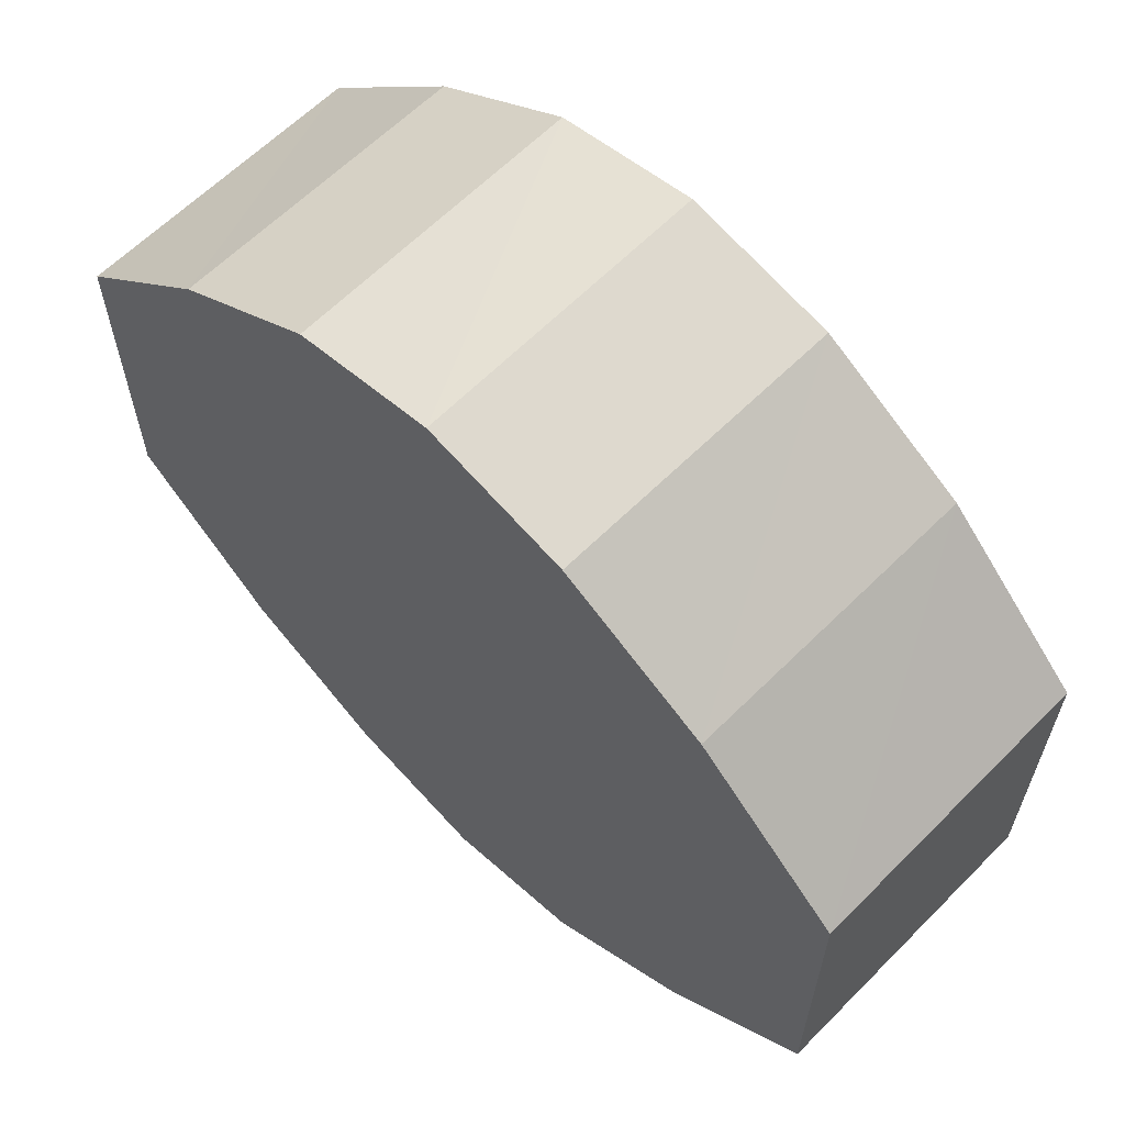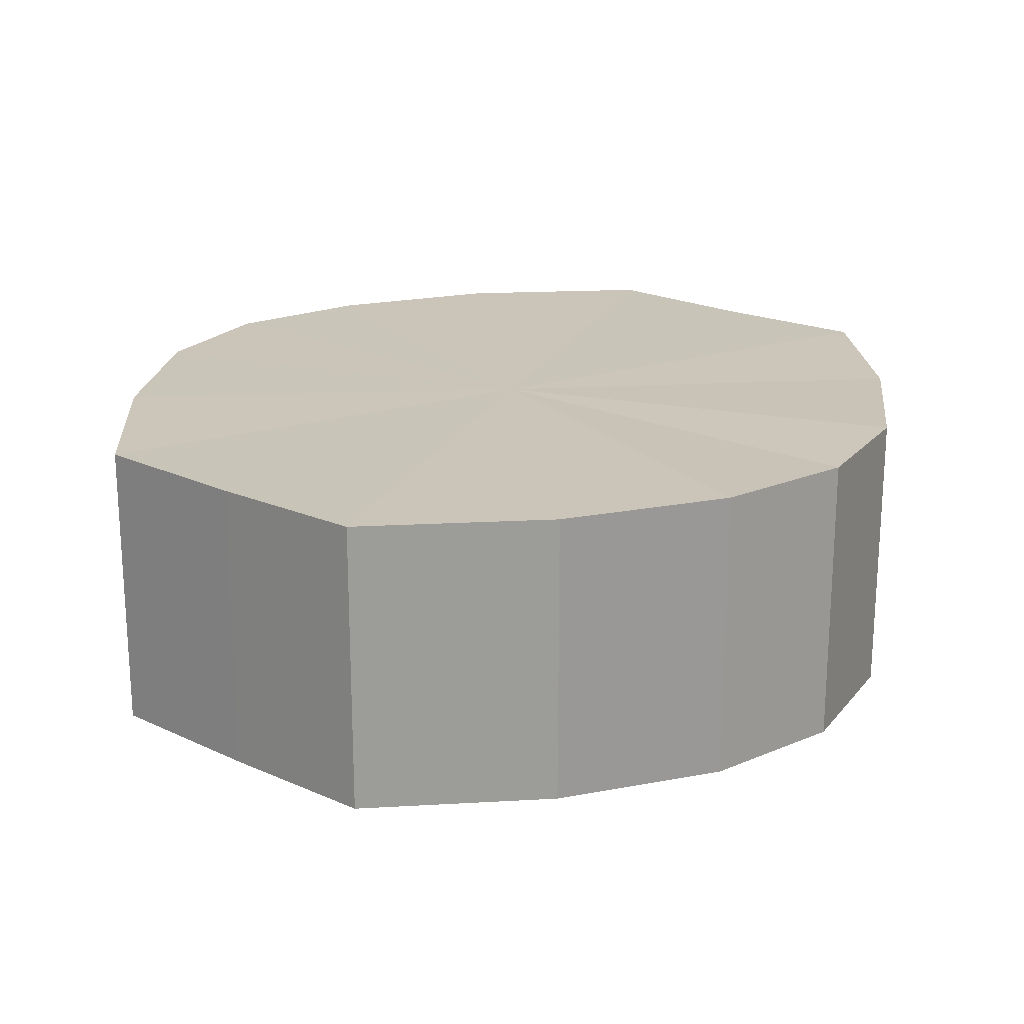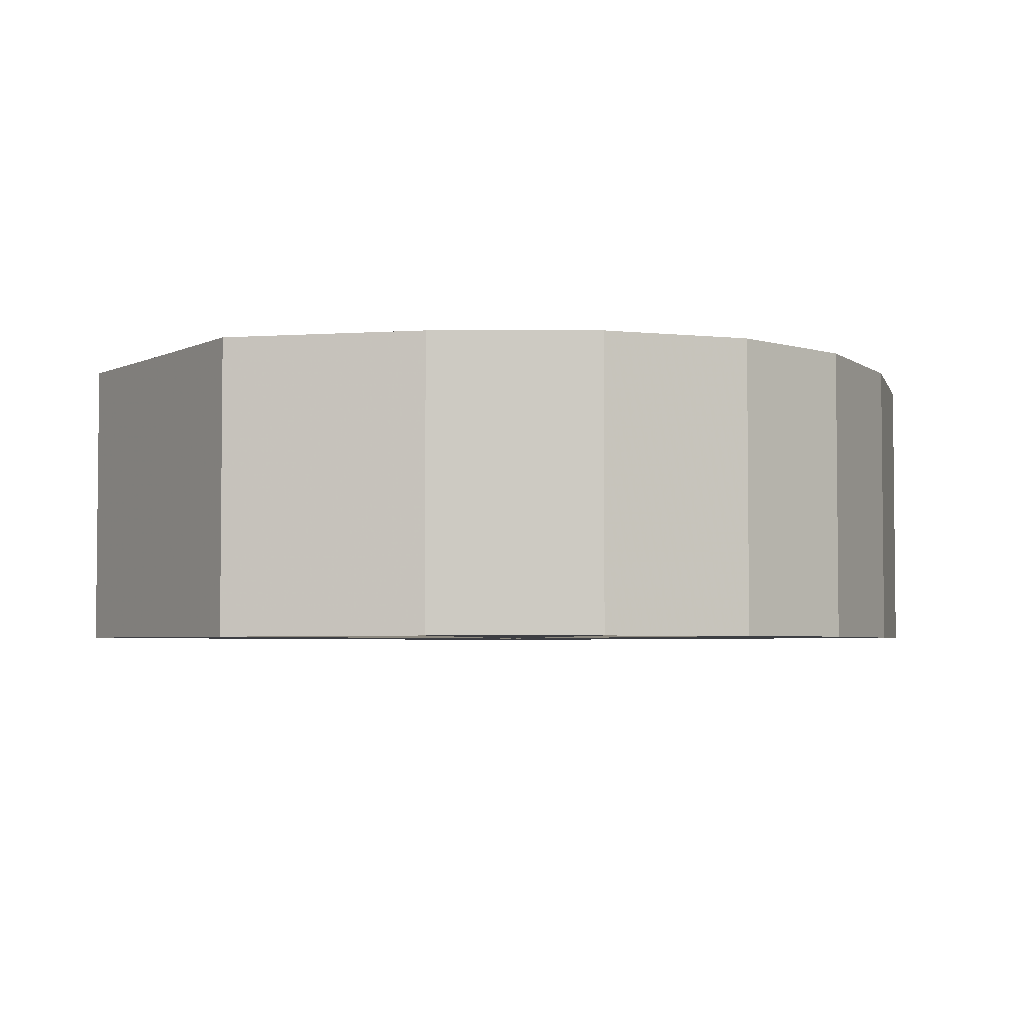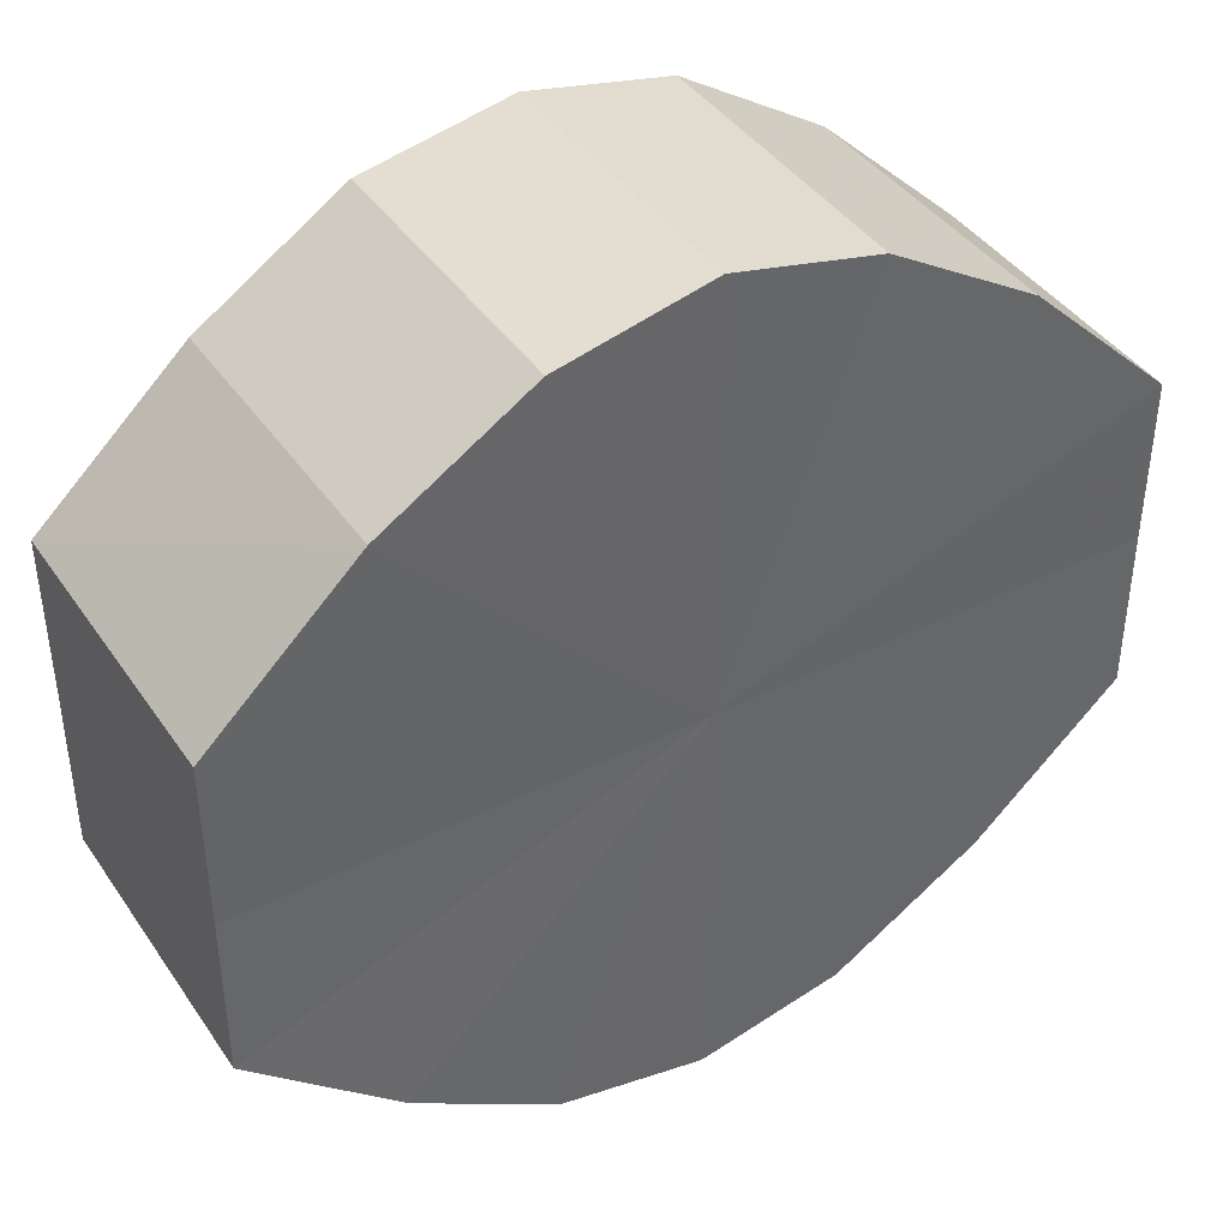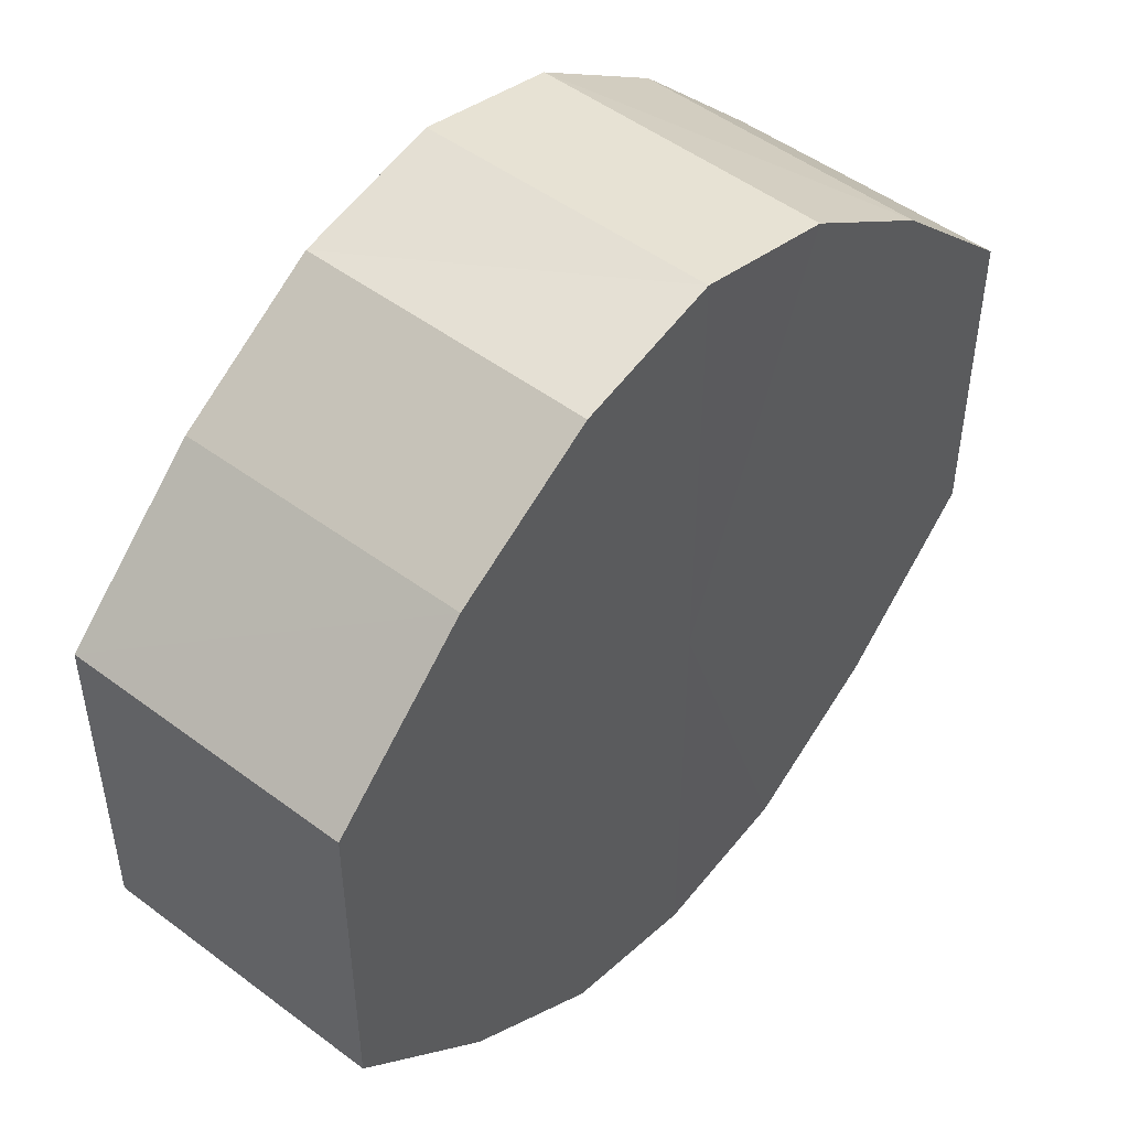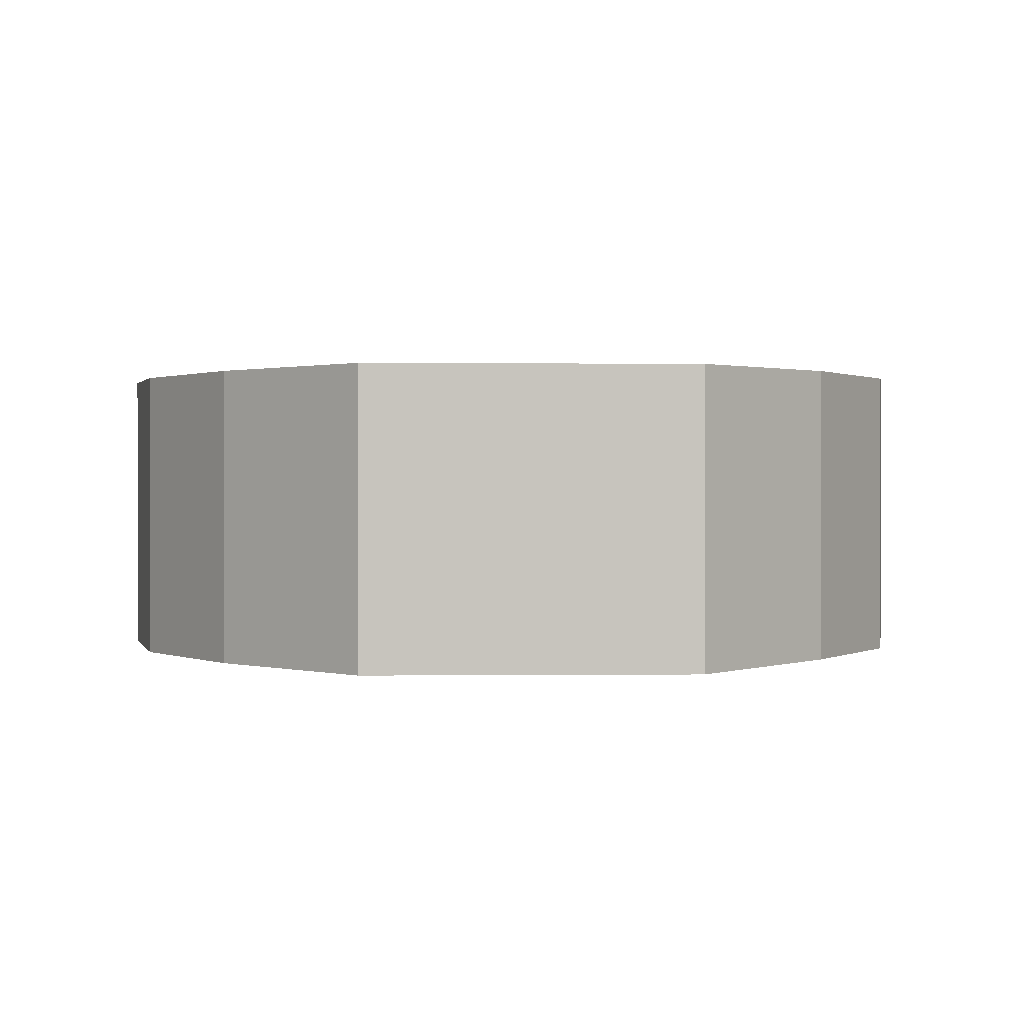
<metadata>
{"format":"obj","ext":"obj","renderer":"f3d","projection":"perspective","resolution":1024,"background":"white","views":[{"elev":63.0,"azim":44.6,"up":"+Z"},{"elev":20.4,"azim":-50.3,"up":"+Y"},{"elev":-3.6,"azim":-32.5,"up":"+Y"},{"elev":41.2,"azim":-31.1,"up":"+Z"},{"elev":48.4,"azim":-49.9,"up":"+Z"},{"elev":1.1,"azim":87.5,"up":"+Y"}]}
</metadata>
<code>
o 1445
v 2229 1877 7.844
v 2229 1877 7.842
v 2229 1877 7.844
v 2229 1877 7.835
v 2229 1877 7.842
v 2229 1877 7.842
v 2229 1877 7.842
v 2229 1877 7.826
v 2229 1877 7.835
v 2229 1877 7.835
v 2229 1877 7.835
v 2229 1877 7.814
v 2229 1877 7.826
v 2229 1877 7.826
v 2229 1877 7.826
v 2229 1877 7.803
v 2229 1877 7.814
v 2229 1877 7.814
v 2229 1877 7.814
v 2229 1877 7.794
v 2229 1877 7.803
v 2229 1877 7.803
v 2229 1877 7.803
v 2229 1877 7.787
v 2229 1877 7.794
v 2229 1877 7.794
v 2229 1877 7.794
v 2229 1877 7.785
v 2229 1877 7.787
v 2229 1877 7.787
v 2229 1877 7.787
v 2229 1877 7.785
v 2229 1877 7.844
v 2229 1877 7.842
v 2229 1877 7.842
v 2229 1877 7.835
v 2229 1877 7.835
v 2229 1877 7.842
v 2229 1877 7.844
v 2229 1877 7.835
v 2229 1877 7.842
v 2229 1877 7.826
v 2229 1877 7.826
v 2229 1877 7.826
v 2229 1877 7.835
v 2229 1877 7.814
v 2229 1877 7.826
v 2229 1877 7.814
v 2229 1877 7.814
v 2229 1877 7.803
v 2229 1877 7.814
v 2229 1877 7.794
v 2229 1877 7.803
v 2229 1877 7.803
v 2229 1877 7.803
v 2229 1877 7.787
v 2229 1877 7.794
v 2229 1877 7.785
v 2229 1877 7.787
v 2229 1877 7.794
v 2229 1877 7.794
v 2229 1877 7.787
v 2229 1877 7.785
v 2229 1877 7.787
v 2229 1877 7.814
v 2229 1877 7.842
v 2229 1877 7.844
v 2229 1877 7.835
v 2229 1877 7.842
v 2229 1877 7.826
v 2229 1877 7.835
v 2229 1877 7.814
v 2229 1877 7.826
v 2229 1877 7.803
v 2229 1877 7.814
v 2229 1877 7.794
v 2229 1877 7.803
v 2229 1877 7.787
v 2229 1877 7.794
v 2229 1877 7.785
v 2229 1877 7.787
v 2229 1877 7.814
v 2229 1877 7.844
v 2229 1877 7.842
v 2229 1877 7.842
v 2229 1877 7.835
v 2229 1877 7.835
v 2229 1877 7.826
v 2229 1877 7.826
v 2229 1877 7.814
v 2229 1877 7.814
v 2229 1877 7.803
v 2229 1877 7.803
v 2229 1877 7.794
v 2229 1877 7.794
v 2229 1877 7.787
v 2229 1877 7.787
v 2229 1877 7.785
f 1 2 3
f 2 4 5
f 6 1 7
f 4 8 9
f 10 6 11
f 8 12 13
f 14 10 15
f 12 16 17
f 18 14 19
f 16 20 21
f 22 18 23
f 20 24 25
f 26 22 27
f 24 28 29
f 30 26 31
f 28 30 32
f 33 34 35
f 35 36 37
f 38 39 33
f 40 41 38
f 37 42 43
f 44 45 40
f 46 47 44
f 43 48 49
f 50 51 46
f 52 53 50
f 49 54 55
f 56 57 52
f 58 59 56
f 55 60 61
f 62 63 58
f 61 64 62
f 65 66 67
f 65 68 66
f 65 67 69
f 65 70 68
f 65 69 71
f 65 72 70
f 65 71 73
f 65 74 72
f 65 73 75
f 65 76 74
f 65 75 77
f 65 78 76
f 65 77 79
f 65 80 78
f 65 79 81
f 65 81 80
f 82 83 84
f 82 85 83
f 82 84 86
f 82 87 85
f 82 86 88
f 82 89 87
f 82 88 90
f 82 91 89
f 82 90 92
f 82 93 91
f 82 92 94
f 82 95 93
f 82 94 96
f 82 97 95
f 82 96 98
f 82 98 97

</code>
